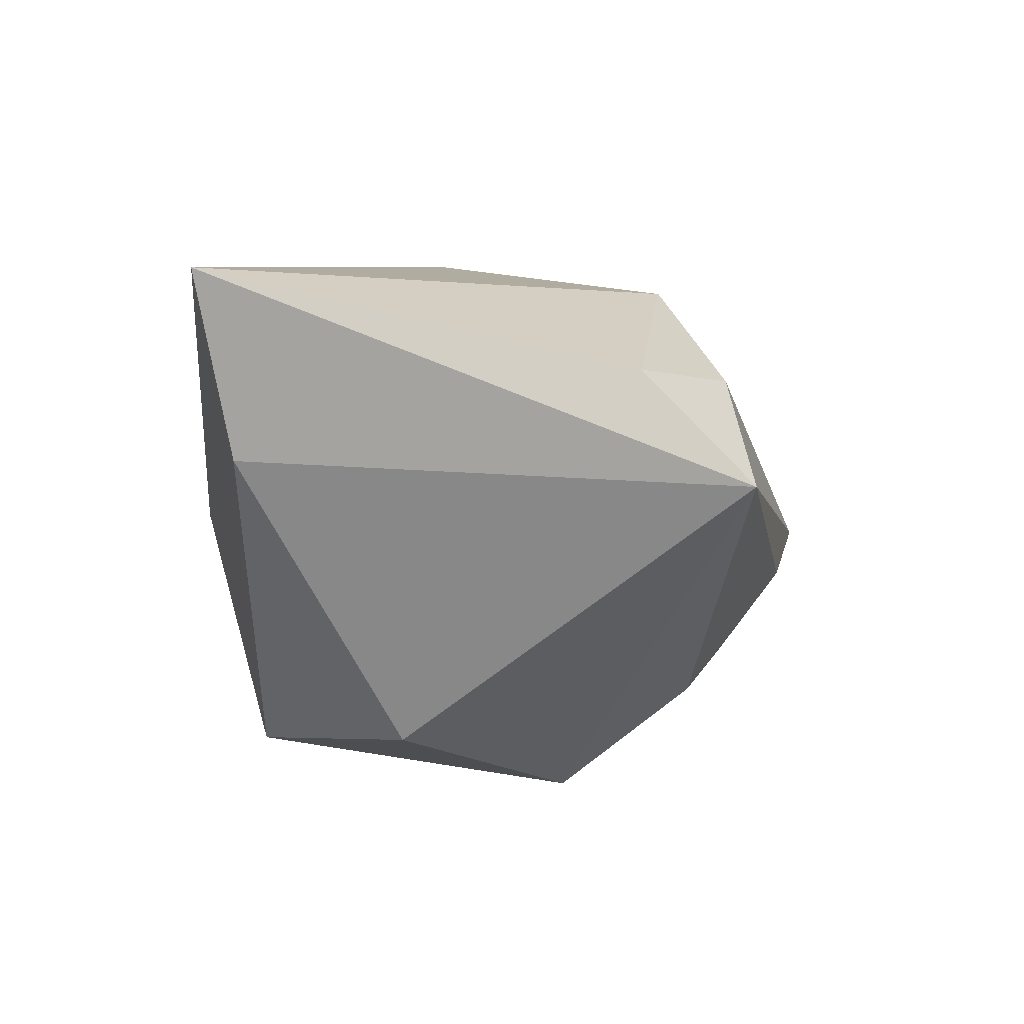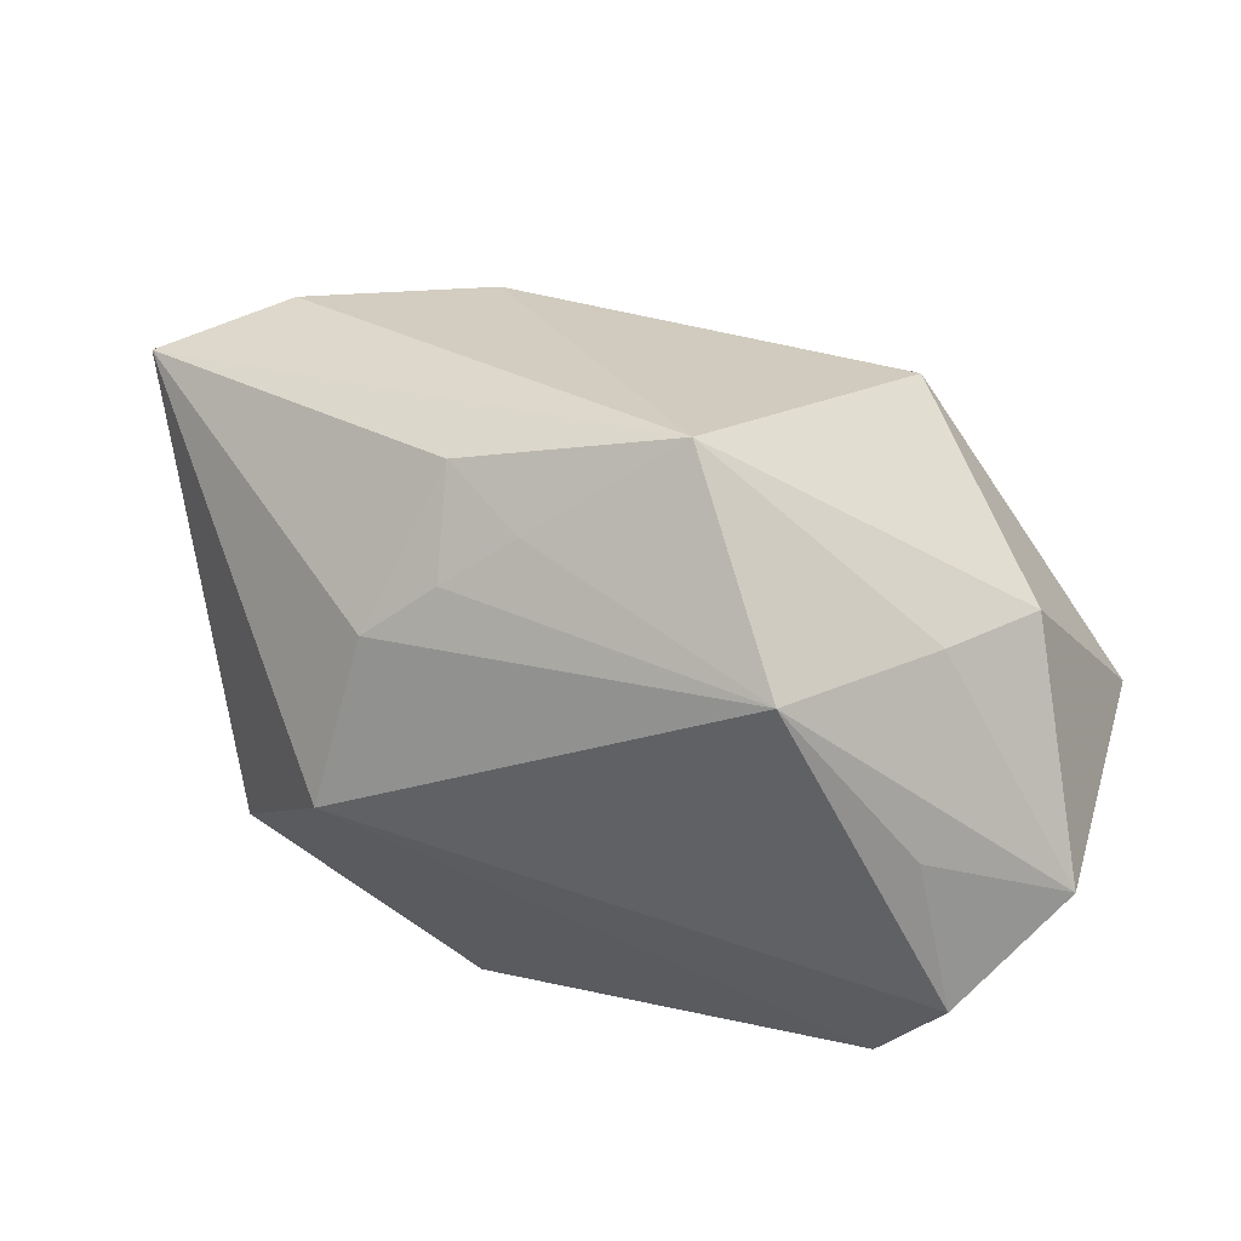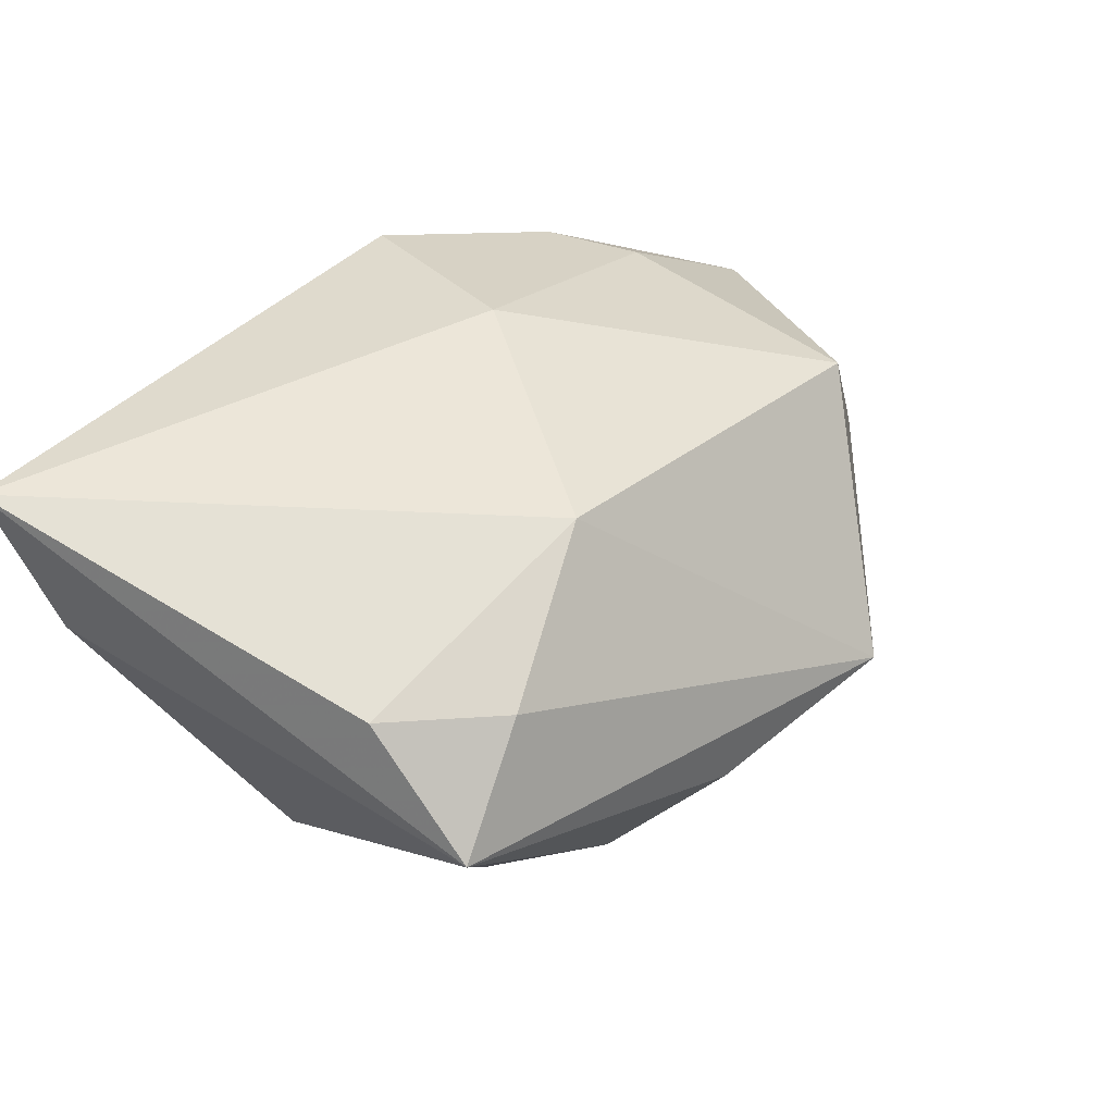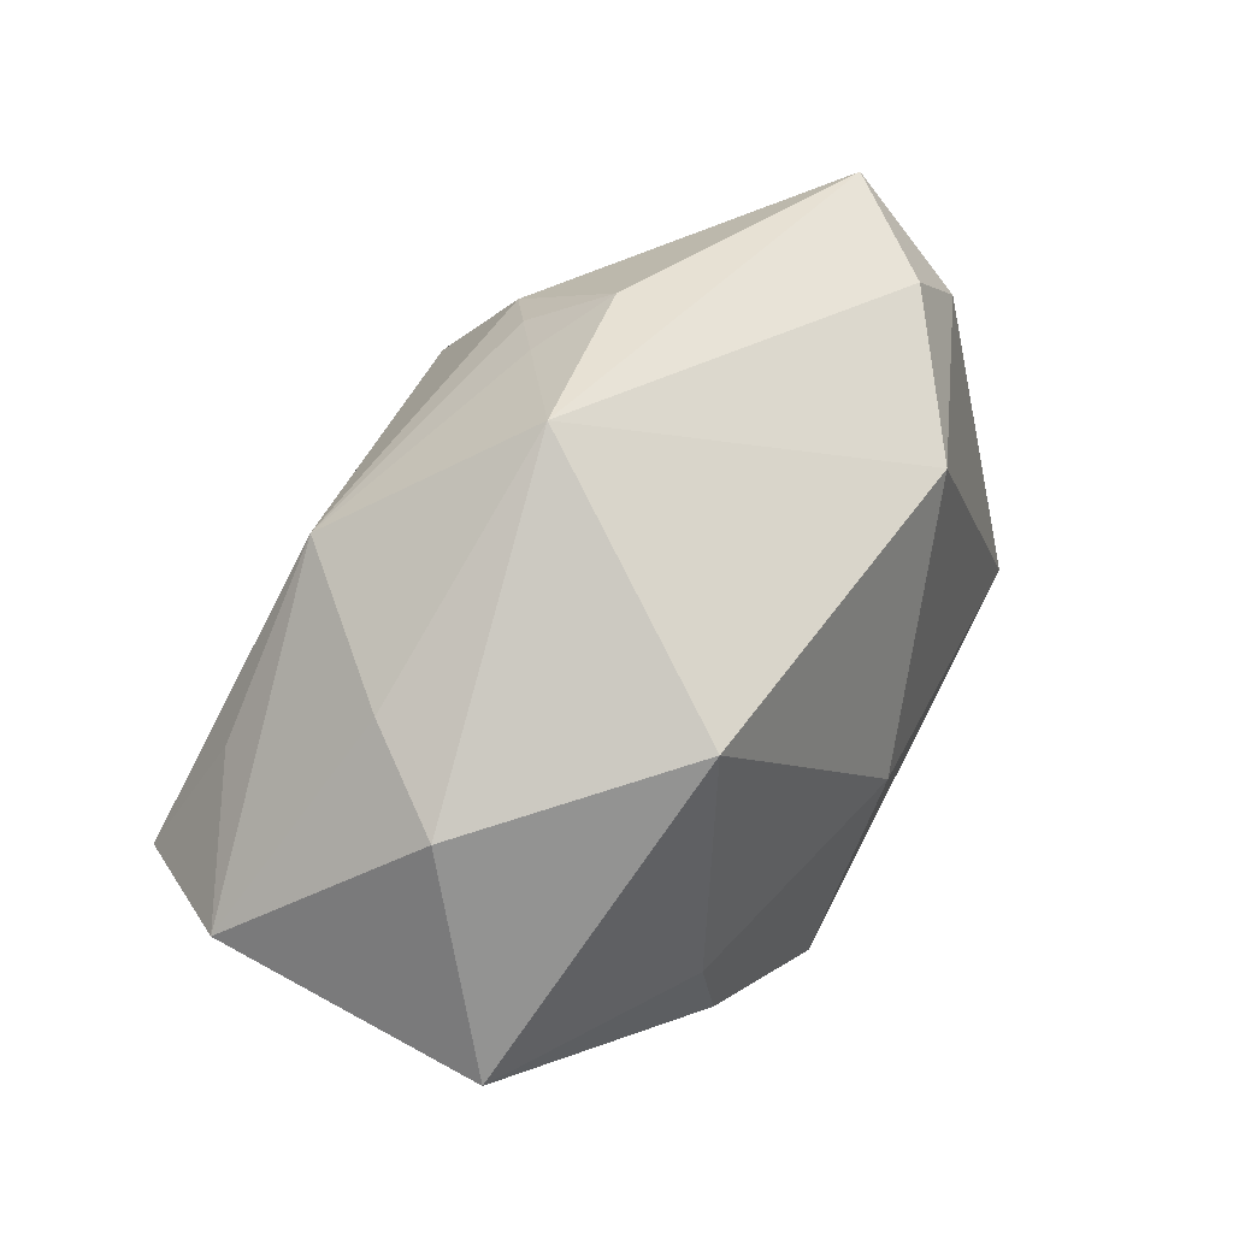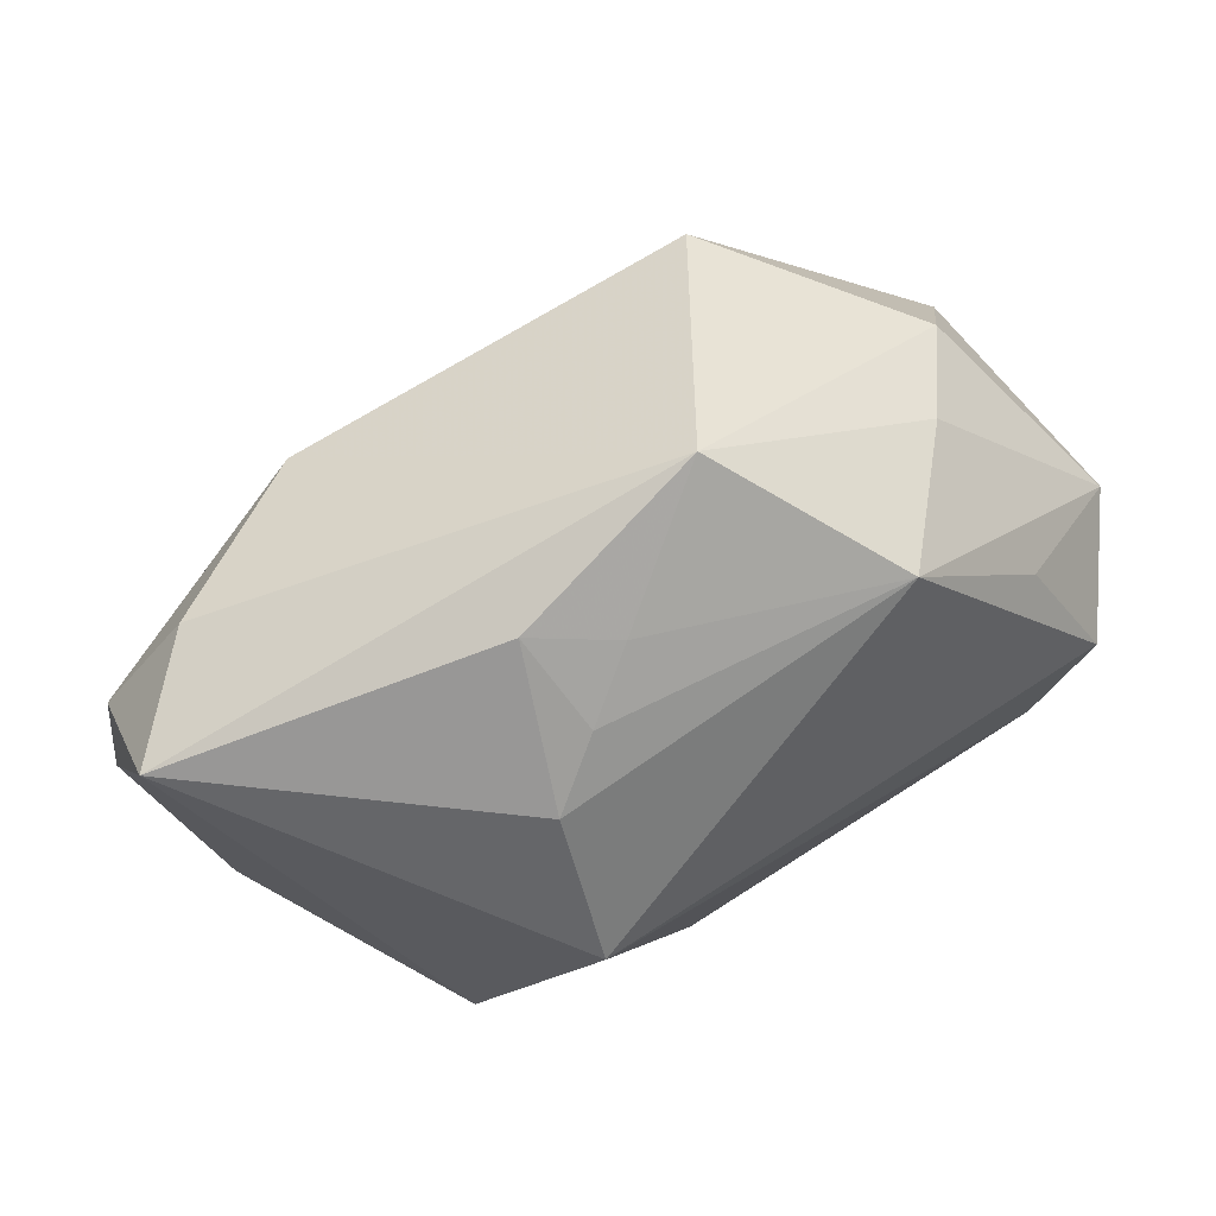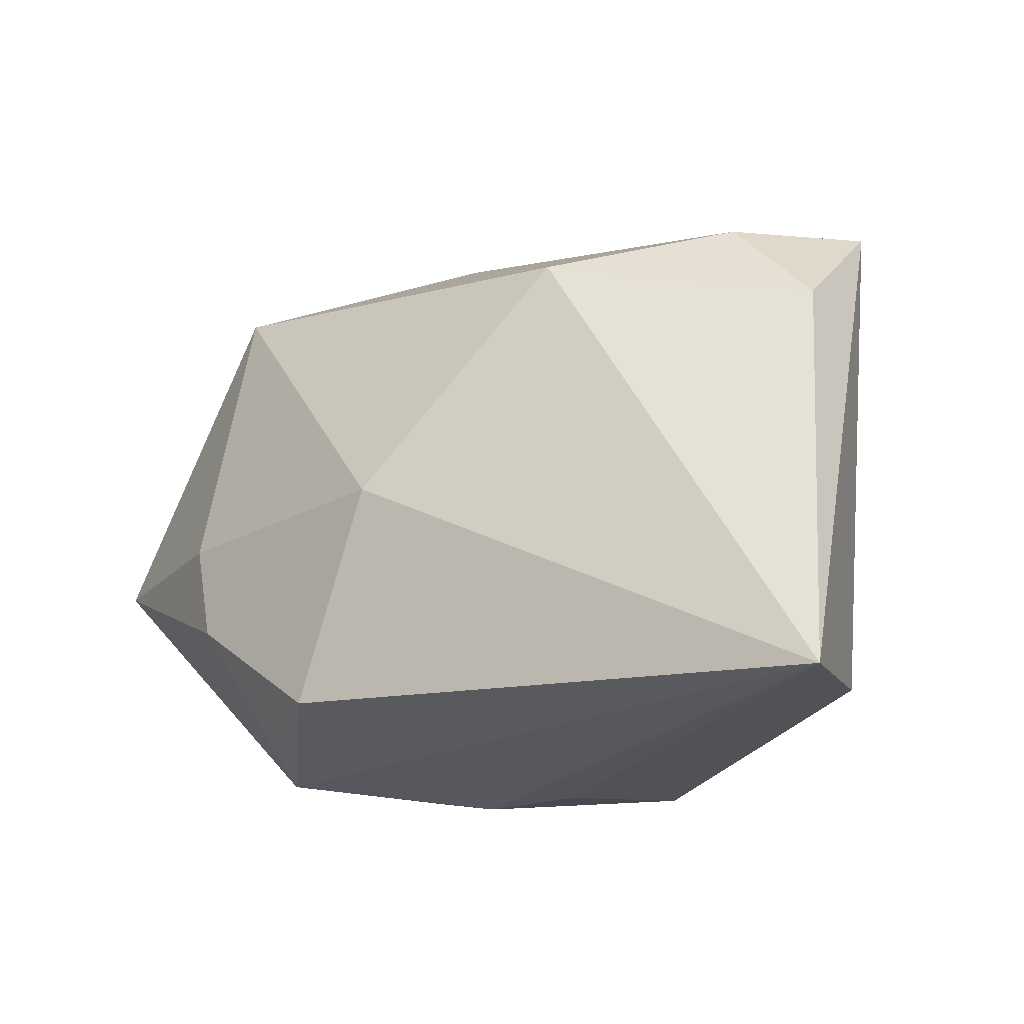
<metadata>
{"format":"obj","ext":"obj","renderer":"f3d","projection":"perspective","resolution":1024,"background":"white","views":[{"elev":2.8,"azim":84.3,"up":"+Z"},{"elev":56.8,"azim":-164.1,"up":"+Y"},{"elev":40.2,"azim":122.3,"up":"+Z"},{"elev":54.3,"azim":-64.7,"up":"+Y"},{"elev":70.4,"azim":145.5,"up":"+Y"},{"elev":-23.9,"azim":30.7,"up":"+Y"}]}
</metadata>
<code>
v 0.03769 -0.0252 0.0062
v -0.04481 0.004412 -0.0162
v 0.01081 0.03036 -0.006319
v -0.01925 0.02614 -0.01896
v -0.02724 -0.002703 0.01956
v -0.02522 -0.01211 0.01994
v -0.008212 0.03613 -0.003216
v 0.04087 0.02167 0.003822
v 0.04175 -0.02864 0.02316
v 0.03143 0.02069 0.01345
v -0.04515 -0.0005542 0.008303
v 0.005285 -0.02864 -0.0002464
v -0.0226 0.02299 0.01816
v -0.002457 -0.003872 0.02622
v -0.03164 -0.01189 -0.02672
v -0.03028 0.02213 -0.007555
v -0.03705 -0.000647 -0.02706
v -0.02206 -0.02552 0.008202
v 0.0397 0.01133 0.01438
v -0.003521 -0.02864 0.0002743
v 0.01682 0.007062 -0.02706
v 0.009333 0.02459 -0.0144
v -0.0109 -0.02303 0.02346
v -0.01633 -0.02318 -0.01203
v -0.03221 0.01182 -0.02113
v 0.01586 0.01686 0.02244
v 0.003591 0.02851 -0.01077
v 0.0268 -0.009616 -0.02084
v 0.004818 -0.02291 -0.02374
v 0.015 0.02012 -0.01786
v -0.03679 0.01859 0.0005474
f 17 4 21
f 31 13 7
f 30 8 21
f 21 4 30
f 13 14 26
f 7 13 26
f 21 29 15
f 15 17 21
f 2 17 15
f 2 4 25
f 25 17 2
f 4 17 25
f 7 4 16
f 16 31 7
f 16 4 2
f 2 31 16
f 11 31 2
f 2 15 11
f 11 15 18
f 13 31 11
f 7 8 3
f 8 30 3
f 9 8 19
f 9 1 8
f 19 26 9
f 9 26 14
f 9 14 23
f 23 18 9
f 28 29 21
f 28 1 29
f 21 8 28
f 8 1 28
f 19 8 10
f 10 26 19
f 10 8 7
f 7 26 10
f 24 15 29
f 18 15 24
f 6 18 23
f 6 11 18
f 23 14 6
f 22 30 4
f 22 3 30
f 20 9 18
f 20 24 29
f 18 24 20
f 29 1 12
f 1 9 12
f 12 20 29
f 9 20 12
f 5 14 13
f 13 11 5
f 11 6 5
f 5 6 14
f 27 4 7
f 27 22 4
f 7 3 27
f 3 22 27

</code>
